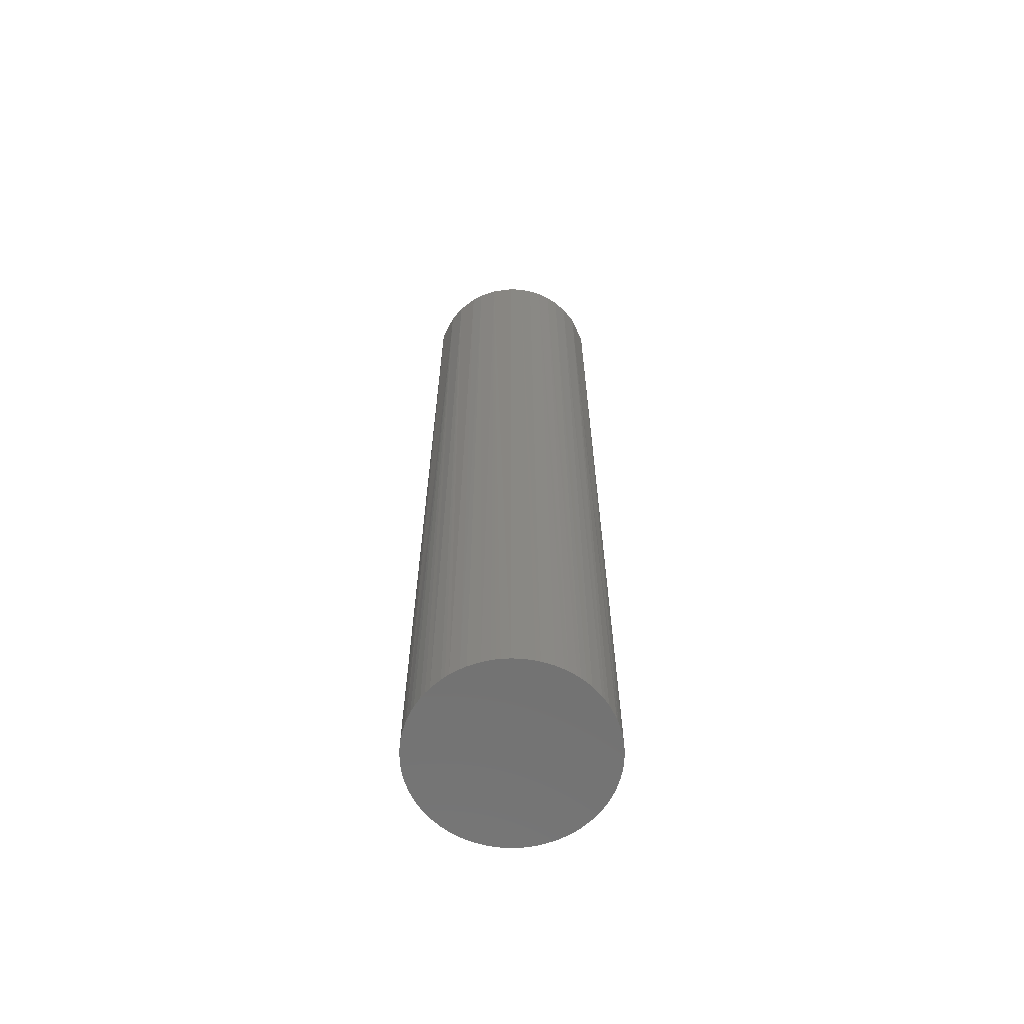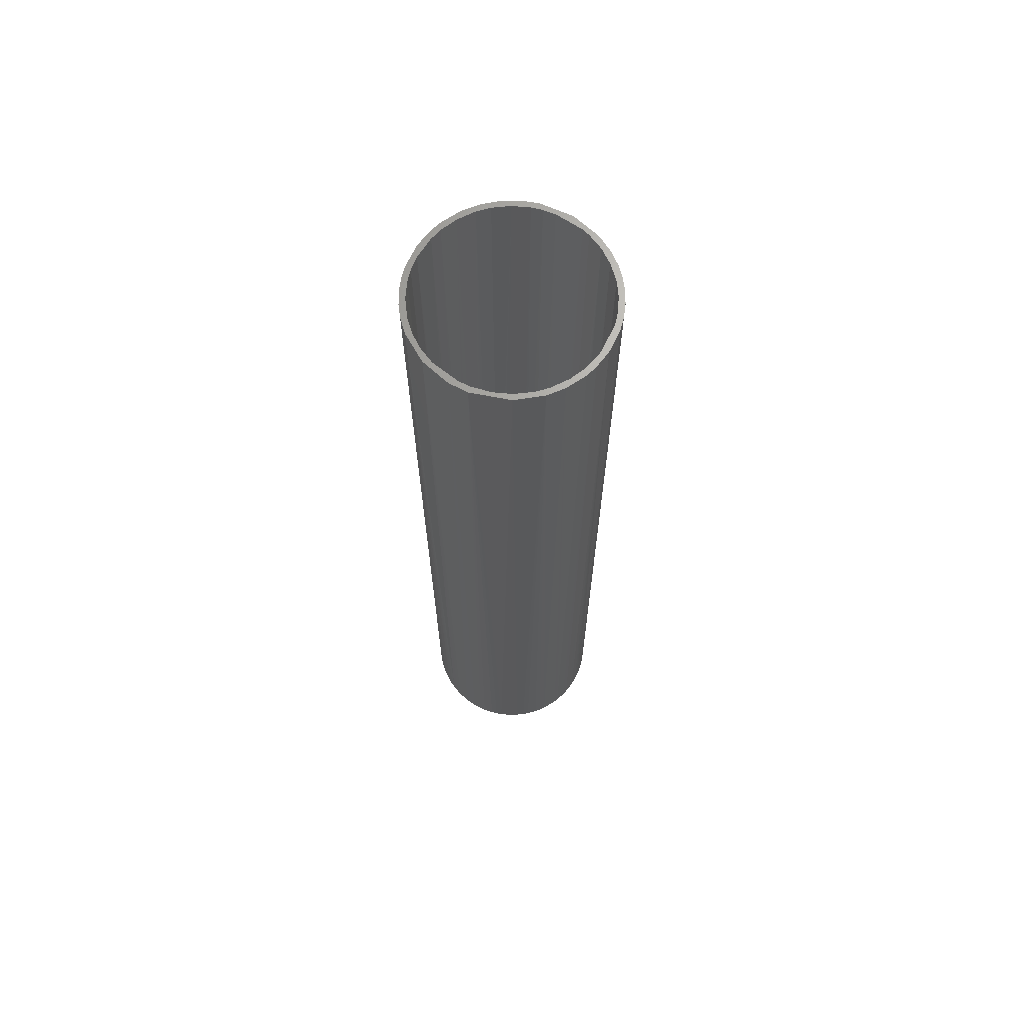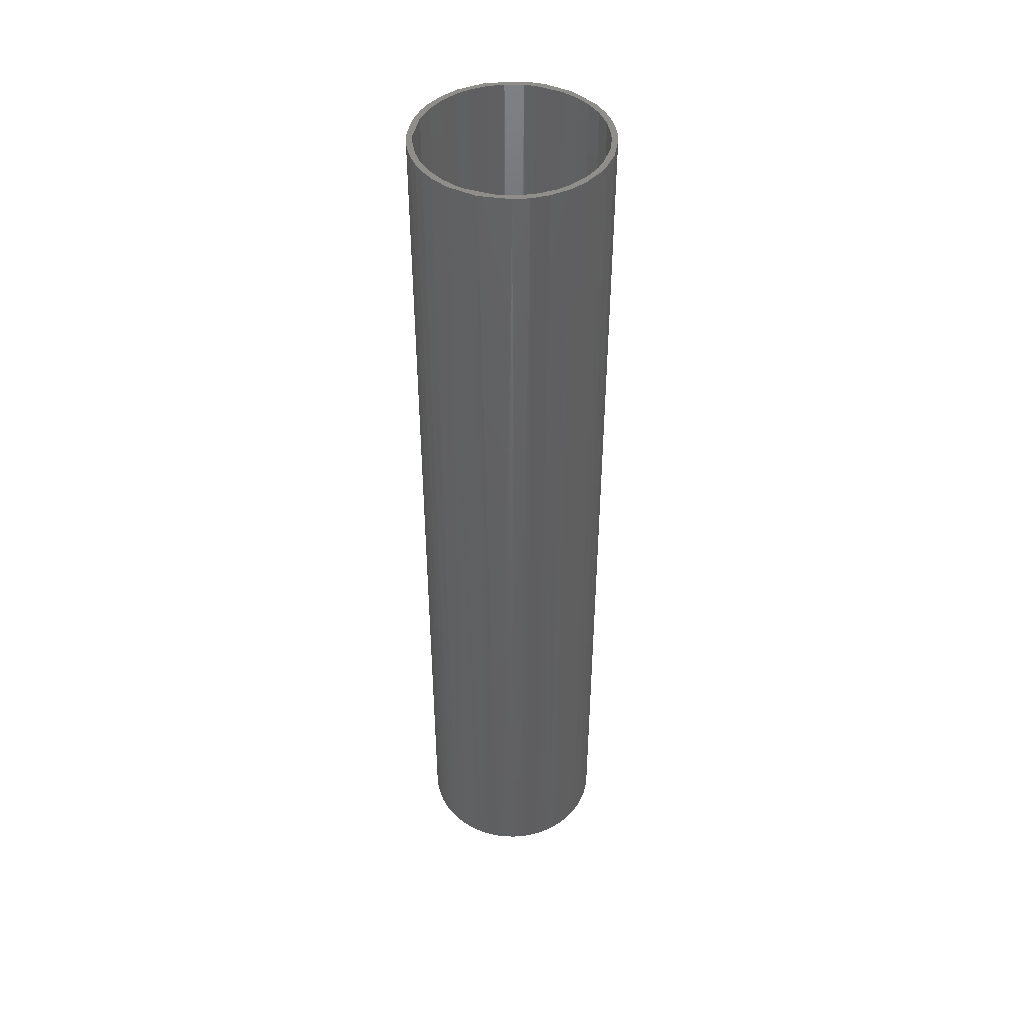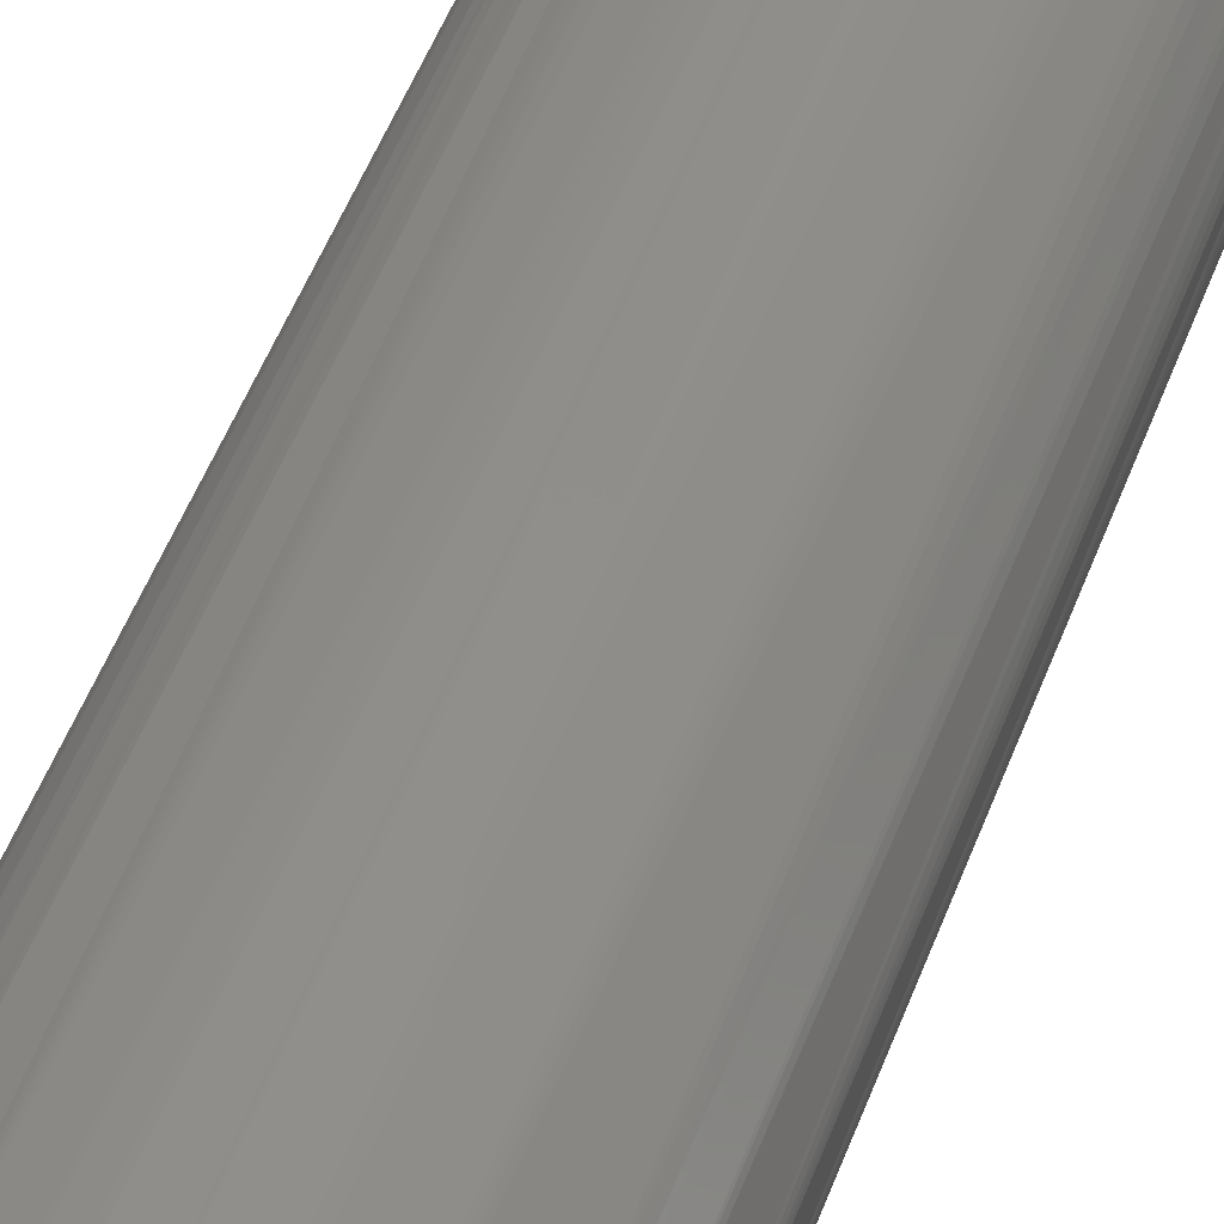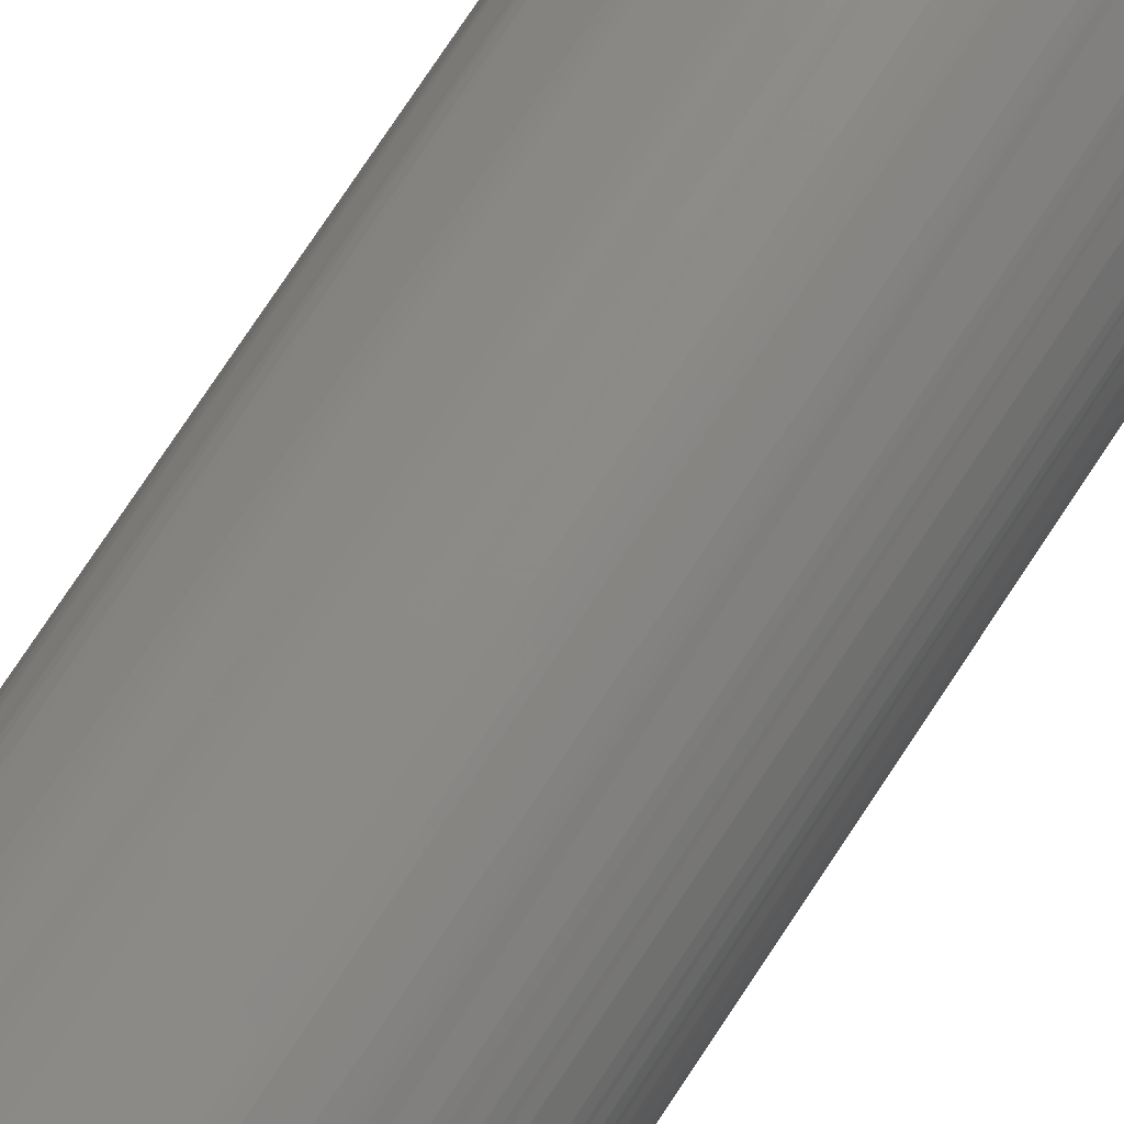
<metadata>
{"format":"stl","ext":"stl","renderer":"f3d","projection":"perspective","resolution":1024,"background":"white","views":[{"elev":-64.3,"azim":-141.9,"up":"+Z"},{"elev":67.8,"azim":146.0,"up":"+Z"},{"elev":45.0,"azim":-48.9,"up":"+Z"},{"elev":44.8,"azim":18.4,"up":"+Y"},{"elev":76.7,"azim":-146.5,"up":"+Y"}]}
</metadata>
<code>
# stl→obj: 234 verts, 464 faces
v 0.04121 0.02261 0.002
v 0.04691 0.003074 0.002
v 0.04344 0.01799 0.002
v 0.03965 0.02526 0.002
v 0.03666 0.02942 0.002
v 0.03466 0.03176 0.002
v 0.04661 0.006137 0.002
v 0.04541 0.01217 0.002
v 0.04484 0.01414 0.002
v -0.006137 0.04661 0.002
v 0.04541 -0.01217 0.002
v -0.003074 0.04691 0.002
v -0.01799 0.04344 0.002
v -0.01217 0.04541 0.002
v -0.01018 0.0459 0.002
v -0.02351 0.04072 0.002
v -0.01987 0.04261 0.002
v -0.02697 0.03851 0.002
v -0.0325 0.03395 0.002
v -0.02862 0.0373 0.002
v -0.008164 0.0463 0.002
v 0.04302 -0.01893 0.002
v 0.04451 -0.01511 0.002
v -0.04484 -0.01414 0.002
v -0.03851 0.02697 0.002
v -0.0373 0.02862 0.002
v -0.0417 0.02171 0.002
v -0.03466 0.03176 0.002
v -0.04344 0.01799 0.002
v -0.04418 0.01608 0.002
v -0.04684 0.004098 0.002
v -0.0463 0.008164 0.002
v -0.04702 0 0.002
v -0.04691 -0.003074 0.002
v -0.04566 0.01117 0.002
v 0.0383 0.03214 1.925e-11
v 0.02309 -0.04435 1.925e-11
v 0.03611 0.03457 1.925e-11
v 0.02777 0.04156 1.925e-11
v 0.03044 0.03967 1.925e-11
v 0.03378 0.03686 1.925e-11
v 0.025 0.0433 1.925e-11
v 0.009752 0.04903 1.925e-11
v 0.006526 0.04957 1.925e-11
v 0.01294 0.0483 1.925e-11
v 0.04532 0.02113 1.927e-11
v 0.0433 0.025 1.925e-11
v 0.04619 0.01913 1.925e-11
v 0.02113 0.04532 1.925e-11
v 0.04156 0.02777 1.925e-11
v 0.0483 0.01294 1.925e-11
v 0.04769 0.01503 1.925e-11
v 0.04924 0.008682 1.925e-11
v 0.04969 0.005442 1.925e-11
v 0.04995 0.002181 1.925e-11
v -0.01294 0.0483 1.925e-11
v -0.009752 0.04903 1.925e-11
v 0.01812 0.04659 1.925e-11
v -0.002181 0.04995 1.925e-11
v 0 0.05 1.925e-11
v -0.004358 0.04981 1.925e-11
v -0.02309 0.04435 1.925e-11
v -0.01913 0.04619 1.925e-11
v -0.03044 0.03967 1.925e-11
v -0.03296 0.03758 1.925e-11
v -0.025 0.0433 1.925e-11
v -0.02686 0.04217 1.925e-11
v -0.03535 0.03535 1.925e-11
v -0.0433 0.025 1.925e-11
v -0.03967 0.03044 1.925e-11
v -0.0383 0.03214 1.925e-11
v -0.04532 0.02113 1.925e-11
v -0.0483 0.01294 1.925e-11
v -0.04903 0.009752 1.925e-11
v -0.04619 0.01913 1.925e-11
v -0.04957 0.006526 1.925e-11
v -0.04769 0.01503 1.925e-11
v 0.0483 -0.01294 1.925e-11
v 0.04903 -0.009752 1.925e-11
v 0.04734 -0.01607 1.925e-11
v 0.04981 -0.004358 1.925e-11
v 0.04995 -0.002181 1.925e-11
v 0.05 0 1.925e-11
v 0.03967 -0.03044 1.925e-11
v 0.0433 -0.025 1.925e-11
v 0.0383 -0.03214 1.925e-11
v 0.04619 -0.01913 1.925e-11
v 0.03535 -0.03535 1.925e-11
v 0.02686 -0.04217 1.925e-11
v 0.04532 -0.02113 1.925e-11
v 0.025 -0.0433 1.925e-11
v 0.03296 -0.03758 1.925e-11
v 0.03044 -0.03967 1.925e-11
v 0 -0.05 1.925e-11
v 0.002181 -0.04995 1.925e-11
v 0.004358 -0.04981 1.925e-11
v 0.01913 -0.04619 1.925e-11
v 0.01294 -0.0483 1.925e-11
v 0.009752 -0.04903 1.925e-11
v -0.03044 -0.03967 1.925e-11
v -0.03378 -0.03686 1.925e-11
v -0.03967 -0.03044 1.925e-11
v -0.04156 -0.02777 1.925e-11
v -0.05 0 1.925e-11
v -0.0483 -0.01294 1.925e-11
v -0.04969 -0.005442 1.925e-11
v -0.04995 -0.002181 1.925e-11
v -0.04532 -0.02113 1.925e-11
v -0.0433 -0.025 1.925e-11
v -0.04619 -0.01913 1.925e-11
v -0.04769 -0.01503 1.925e-11
v 0.04702 0 0.002
v 0.01987 0.04261 0.002
v 0.04684 -0.004098 0.002
v 0.0463 -0.008164 0.002
v 0.01799 0.04344 0.002
v 0.01217 0.04541 0.002
v -0.03176 -0.03466 0.002
v -0.03395 -0.0325 0.002
v -0.01294 -0.0483 1.925e-11
v -0.0171 -0.04698 1.925e-11
v -0.009752 -0.04903 1.925e-11
v -0.01913 -0.04619 1.925e-11
v -0.006526 -0.04957 1.925e-11
v -0.025 -0.0433 1.925e-11
v -0.02113 -0.04532 1.925e-11
v -0.03686 -0.03378 1.925e-11
v 0.03466 -0.03176 0.002
v 0.0373 -0.02862 0.002
v -0.01799 -0.04344 0.002
v -0.01987 -0.04261 0.002
v -0.02697 -0.03851 0.002
v -0.02351 -0.04072 0.002
v -0.02862 -0.0373 0.002
v -0.01217 -0.04541 0.002
v 2.832e-16 -0.04702 0.002
v -0.004098 -0.04684 0.002
v -0.006137 -0.04661 0.002
v -0.008164 -0.0463 0.002
v -0.01018 -0.0459 0.002
v -0.04344 -0.01799 0.002
v -0.04261 -0.01987 0.002
v -0.0417 -0.02171 0.002
v -0.0373 -0.02862 0.002
v -0.03965 -0.02526 0.002
v -0.04566 -0.01117 0.002
v -0.04661 -0.006137 0.002
v 0.01018 0.0459 0.002
v -2.832e-16 0.04702 0.002
v 0.004098 0.04684 0.002
v 0.006137 0.04661 0.002
v 0.008164 0.0463 0.002
v 0.03176 0.03466 0.002
v 0.02351 0.04072 0.002
v 0.02697 0.03851 0.002
v 0.02862 0.0373 0.002
v 0.01799 -0.04344 0.002
v 0.01315 -0.04513 0.002
v 0.01018 -0.0459 0.002
v 0.006137 -0.04661 0.002
v 0.003074 -0.04691 0.002
v 0.02079 -0.04216 0.002
v 0.0325 -0.03395 0.002
v 0.02862 -0.0373 0.002
v 0.02697 -0.03851 0.002
v 0.02351 -0.04072 0.002
v 0.0417 -0.02171 0.002
v 0.03851 -0.02697 0.002
v -0.04696 0.001537 0.499
v -0.0433 0.025 0.499
v -0.03908 0.02611 0.499
v -0.03358 0.03286 0.499
v -0.03044 0.03967 0.499
v -0.03535 0.03535 0.499
v -0.01135 0.04866 0.499
v -0.02013 0.04575 0.499
v -0.02942 0.03666 0.499
v -0.005442 0.04969 0.499
v -0.007151 0.04646 0.499
v 0.04619 0.01913 0.499
v 0.04646 0.007151 0.499
v 0.04212 0.02077 0.499
v 0.01117 0.04566 0.499
v 0.001537 0.04696 0.499
v 0.02777 0.04156 0.499
v 0.01799 0.04344 0.499
v 0.03286 0.03358 0.499
v 0.04981 0.004358 0.499
v -0.03755 -0.03293 0.499
v -0.0317 -0.03862 0.499
v -0.02404 -0.04383 0.499
v -0.01451 -0.04782 0.499
v -0.01117 -0.04566 0.499
v -0.01799 -0.04344 0.499
v -0.04969 0.005442 0.499
v -0.04566 -0.01117 0.499
v -0.04577 0.01015 0.499
v -0.04619 0.01913 0.499
v -0.0483 0.01294 0.499
v -0.01655 0.04397 0.499
v 0.005442 0.04969 0.499
v 0.04156 0.02777 0.499
v 0.03908 0.02611 0.499
v 0.01451 0.04782 0.499
v 0.02611 0.03908 0.499
v -0.03286 -0.03358 0.499
v -0.02611 -0.03908 0.499
v -0.001537 -0.04696 0.499
v -0.04981 -0.004358 0.499
v -0.04619 -0.01913 0.499
v -0.04646 -0.007151 0.499
v -0.04015 -0.02436 0.499
v -0.03666 -0.02942 0.499
v -0.03967 0.03044 0.499
v -0.04302 0.01893 0.499
v 0.04696 -0.001537 0.499
v 0.0436 -0.01751 0.499
v -0.005442 -0.04969 0.499
v 0.01314 -0.04508 0.499
v 0.007151 -0.04646 0.499
v 0.03044 -0.03967 0.499
v 0.005442 -0.04969 0.499
v 0.01135 -0.04866 0.499
v 0.02013 -0.04575 0.499
v 0.02351 -0.04072 0.499
v 0.02942 -0.03666 0.499
v 0.03535 -0.03535 0.499
v 0.0433 -0.025 0.499
v 0.03358 -0.03286 0.499
v 0.03908 -0.02611 0.499
v 0.04619 -0.01913 0.499
v 0.04866 -0.01135 0.499
v 0.04606 -0.009162 0.499
v 0.03967 -0.03044 0.499
f 1 2 3
f 4 2 1
f 5 2 4
f 6 2 5
f 7 8 2
f 8 9 2
f 9 3 2
f 10 11 12
f 13 11 14
f 14 11 15
f 16 11 17
f 17 11 13
f 18 11 16
f 19 11 20
f 20 11 18
f 15 11 21
f 21 11 10
f 22 23 24
f 25 11 26
f 27 11 25
f 26 11 28
f 29 11 27
f 28 11 19
f 30 23 29
f 31 23 32
f 31 33 23
f 33 34 23
f 32 23 35
f 35 23 30
f 36 37 38
f 39 40 37
f 38 37 41
f 40 41 37
f 42 39 37
f 43 37 44
f 45 37 43
f 46 37 47
f 48 37 46
f 49 42 37
f 36 50 37
f 47 37 50
f 51 37 52
f 53 37 51
f 54 37 53
f 55 37 54
f 56 57 37
f 58 49 37
f 45 58 37
f 48 52 37
f 59 60 37
f 60 44 37
f 61 37 57
f 59 37 61
f 62 63 37
f 64 37 65
f 66 37 67
f 56 37 63
f 67 37 64
f 65 37 68
f 62 37 66
f 69 70 37
f 68 37 71
f 71 37 70
f 69 37 72
f 73 37 74
f 72 37 75
f 74 37 76
f 77 37 73
f 75 37 77
f 78 37 79
f 80 37 78
f 81 79 37
f 82 81 37
f 55 83 37
f 83 82 37
f 84 37 85
f 86 37 84
f 87 37 80
f 88 89 86
f 87 90 37
f 90 85 37
f 91 86 89
f 37 86 91
f 92 89 88
f 93 89 92
f 94 37 95
f 96 95 37
f 97 98 37
f 98 99 37
f 96 37 99
f 100 101 37
f 102 103 37
f 104 76 37
f 105 106 37
f 106 107 37
f 107 104 37
f 108 37 109
f 103 109 37
f 110 37 108
f 111 105 37
f 110 111 37
f 112 113 114
f 114 113 115
f 115 113 11
f 2 113 112
f 116 117 11
f 118 22 119
f 120 121 37
f 122 120 37
f 121 123 37
f 124 122 37
f 94 124 37
f 100 37 125
f 126 125 37
f 123 126 37
f 102 37 127
f 127 37 101
f 128 129 130
f 130 22 131
f 132 133 22
f 131 22 133
f 134 22 118
f 130 135 128
f 136 128 137
f 137 128 138
f 138 128 139
f 139 128 140
f 140 128 135
f 141 142 22
f 142 143 22
f 119 22 144
f 143 145 22
f 145 144 22
f 24 23 146
f 34 147 23
f 146 23 147
f 117 148 11
f 12 11 149
f 150 149 11
f 151 150 11
f 152 151 11
f 148 152 11
f 6 153 2
f 116 11 113
f 113 2 154
f 154 2 155
f 155 2 156
f 156 2 153
f 134 132 22
f 24 141 22
f 157 128 158
f 128 159 158
f 128 160 159
f 128 161 160
f 128 136 161
f 162 163 128
f 162 164 163
f 162 165 164
f 162 166 165
f 162 128 157
f 11 29 23
f 22 130 167
f 168 167 130
f 129 168 130
f 31 169 33
f 170 72 75
f 27 25 171
f 26 172 25
f 173 65 68
f 174 68 71
f 174 71 70
f 175 56 63
f 63 62 176
f 18 177 20
f 57 178 61
f 175 57 56
f 10 179 21
f 14 15 179
f 48 180 52
f 180 48 46
f 7 181 8
f 181 9 8
f 3 182 1
f 117 183 148
f 152 148 183
f 150 184 149
f 185 40 39
f 39 42 185
f 186 117 116
f 40 185 41
f 6 187 153
f 52 188 51
f 189 127 101
f 125 190 100
f 191 125 126
f 121 191 123
f 126 123 191
f 192 122 124
f 193 137 138
f 194 135 130
f 107 195 104
f 24 146 196
f 24 196 141
f 197 31 32
f 26 28 172
f 198 77 73
f 73 74 199
f 199 74 76
f 197 32 35
f 198 75 77
f 173 64 65
f 200 17 13
f 18 16 177
f 201 59 61
f 184 10 12
f 177 16 17
f 12 149 184
f 46 47 202
f 202 47 50
f 202 50 36
f 181 3 9
f 203 6 5
f 49 204 42
f 204 49 58
f 205 154 155
f 204 58 45
f 204 45 43
f 154 205 113
f 55 54 188
f 202 36 38
f 201 44 60
f 201 60 59
f 172 28 19
f 197 30 29
f 197 35 30
f 69 72 170
f 101 100 190
f 206 134 118
f 207 133 132
f 179 15 21
f 67 176 66
f 67 64 176
f 200 13 14
f 132 134 206
f 207 130 131
f 188 53 51
f 136 137 208
f 136 208 161
f 209 107 106
f 209 105 111
f 210 110 108
f 146 147 211
f 210 108 109
f 210 109 103
f 189 103 102
f 189 102 127
f 212 145 143
f 196 143 142
f 213 119 144
f 183 150 151
f 19 20 177
f 176 62 66
f 70 69 214
f 29 27 215
f 5 4 203
f 195 76 104
f 202 38 41
f 155 156 187
f 216 7 2
f 207 131 133
f 11 23 217
f 1 182 4
f 94 218 124
f 169 34 33
f 169 147 34
f 142 141 196
f 187 156 153
f 183 151 152
f 205 116 113
f 118 119 206
f 192 121 120
f 120 122 192
f 140 135 193
f 139 140 193
f 193 138 139
f 53 188 54
f 218 94 95
f 204 43 44
f 208 160 161
f 219 158 159
f 106 105 209
f 212 144 145
f 220 159 160
f 221 92 88
f 218 95 96
f 99 222 96
f 223 99 98
f 97 223 98
f 97 37 224
f 224 37 91
f 93 92 221
f 162 157 225
f 225 166 162
f 163 164 226
f 165 225 164
f 227 88 86
f 227 86 84
f 87 228 90
f 229 128 163
f 229 129 128
f 168 230 167
f 231 80 78
f 232 81 82
f 232 83 55
f 22 217 23
f 11 233 115
f 216 112 114
f 229 168 129
f 216 2 112
f 158 219 157
f 89 224 91
f 89 93 224
f 225 165 166
f 210 111 110
f 87 80 231
f 217 22 167
f 78 79 232
f 232 79 81
f 232 82 83
f 233 114 115
f 85 228 84
f 85 90 228
f 169 31 197
f 198 170 75
f 173 68 174
f 175 63 176
f 178 57 175
f 41 185 202
f 107 209 195
f 25 172 171
f 27 171 215
f 199 198 73
f 173 176 64
f 182 3 181
f 201 204 44
f 186 183 117
f 150 183 184
f 116 205 186
f 232 55 188
f 187 6 203
f 70 214 174
f 101 190 189
f 170 214 69
f 125 191 190
f 207 132 206
f 172 19 177
f 194 193 135
f 14 179 200
f 17 200 177
f 208 137 193
f 180 46 202
f 209 111 210
f 169 211 147
f 212 143 196
f 184 179 10
f 197 29 215
f 182 203 4
f 130 207 194
f 124 218 192
f 201 61 178
f 7 216 181
f 188 52 180
f 204 185 42
f 155 187 205
f 121 192 191
f 189 210 103
f 211 196 146
f 144 212 213
f 160 208 220
f 206 119 213
f 164 225 226
f 227 221 88
f 222 99 223
f 159 220 219
f 223 97 224
f 229 163 226
f 227 84 234
f 231 228 87
f 76 195 199
f 230 168 229
f 11 217 233
f 232 231 78
f 96 222 218
f 157 219 225
f 93 221 224
f 233 216 114
f 234 84 228
f 167 230 217
f 210 189 212
f 206 213 189
f 213 212 189
f 189 190 206
f 207 206 190
f 190 191 207
f 192 194 191
f 207 191 194
f 193 194 192
f 192 218 193
f 222 220 208
f 193 218 208
f 211 169 209
f 211 209 196
f 210 196 209
f 196 210 212
f 222 208 218
f 224 219 223
f 223 220 222
f 220 223 219
f 221 225 224
f 227 226 221
f 219 224 225
f 226 227 229
f 225 221 226
f 230 229 234
f 227 234 229
f 216 233 232
f 188 216 232
f 234 228 230
f 232 217 231
f 231 217 228
f 230 228 217
f 217 232 233
f 170 171 214
f 172 214 171
f 198 215 170
f 199 215 198
f 195 197 199
f 171 170 215
f 215 199 197
f 197 195 169
f 195 209 169
f 172 177 174
f 173 174 177
f 214 172 174
f 179 184 178
f 201 178 184
f 176 200 175
f 175 179 178
f 179 175 200
f 177 200 176
f 176 173 177
f 181 216 188
f 188 180 181
f 202 182 180
f 181 180 182
f 187 202 185
f 187 203 202
f 182 202 203
f 185 205 187
f 185 204 186
f 186 204 183
f 201 183 204
f 205 185 186
f 183 201 184

</code>
